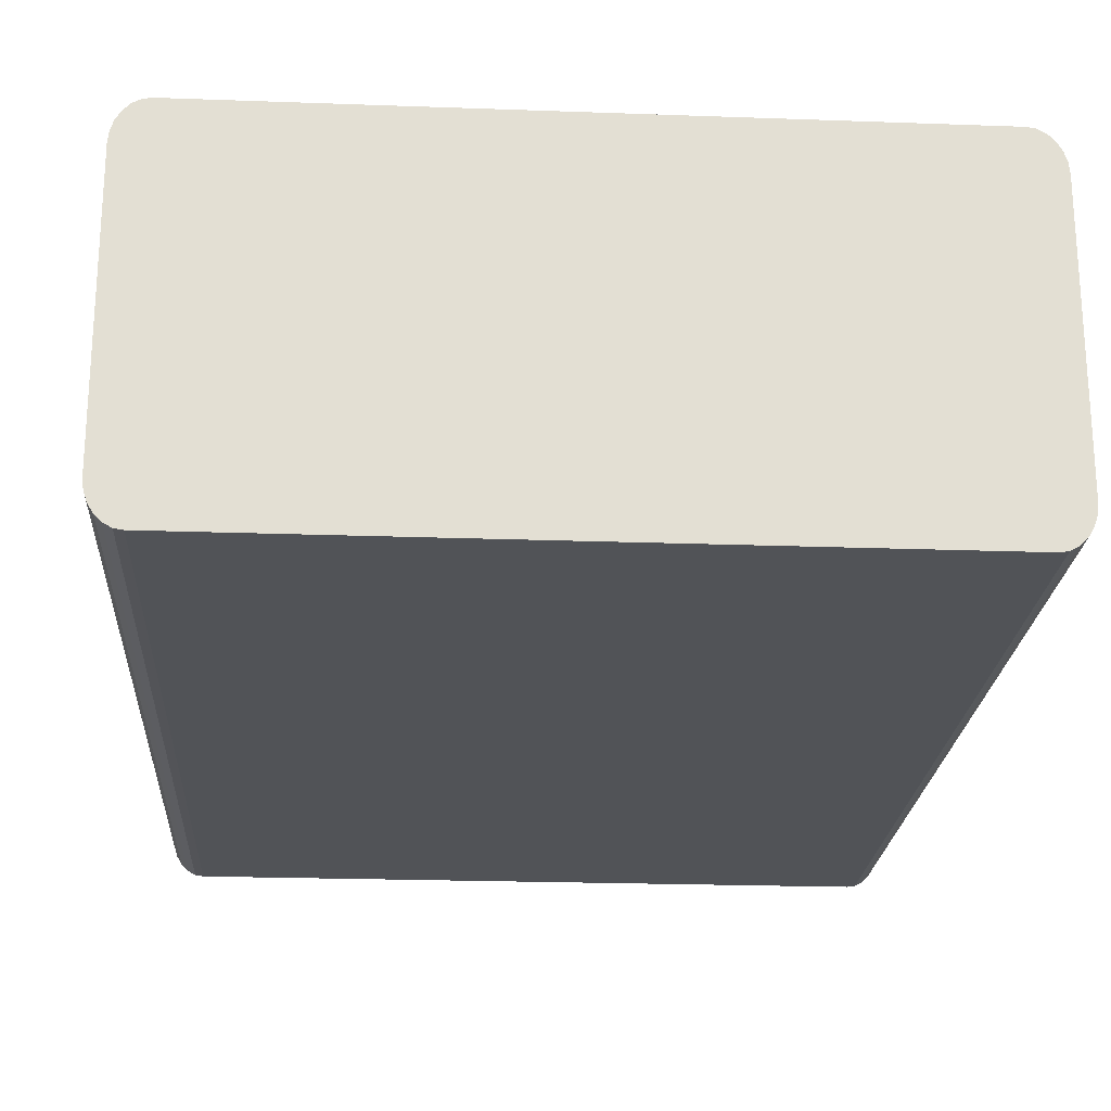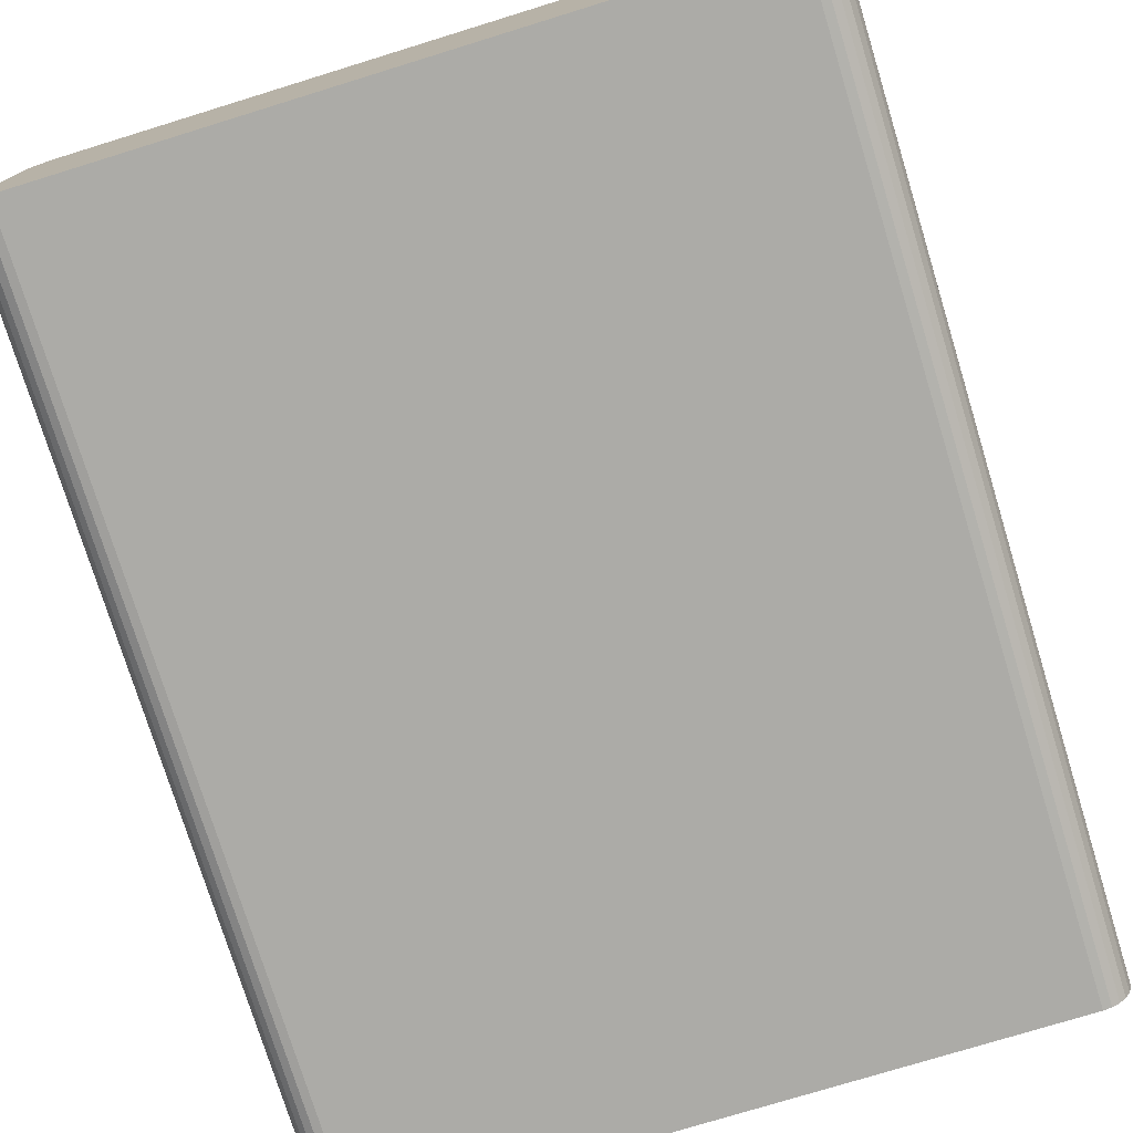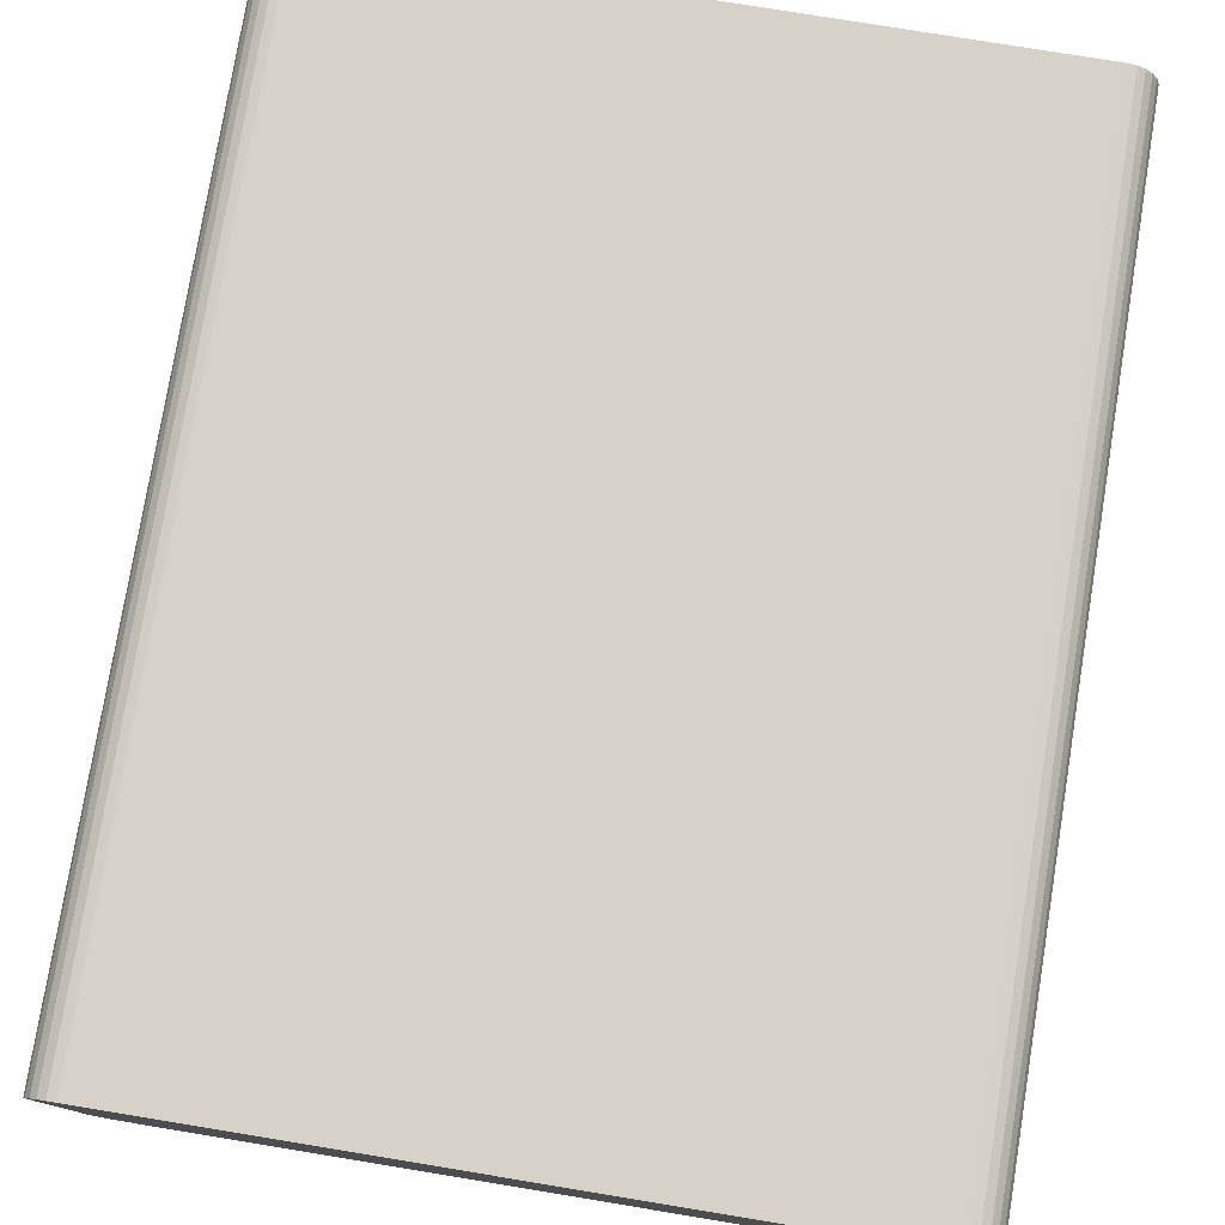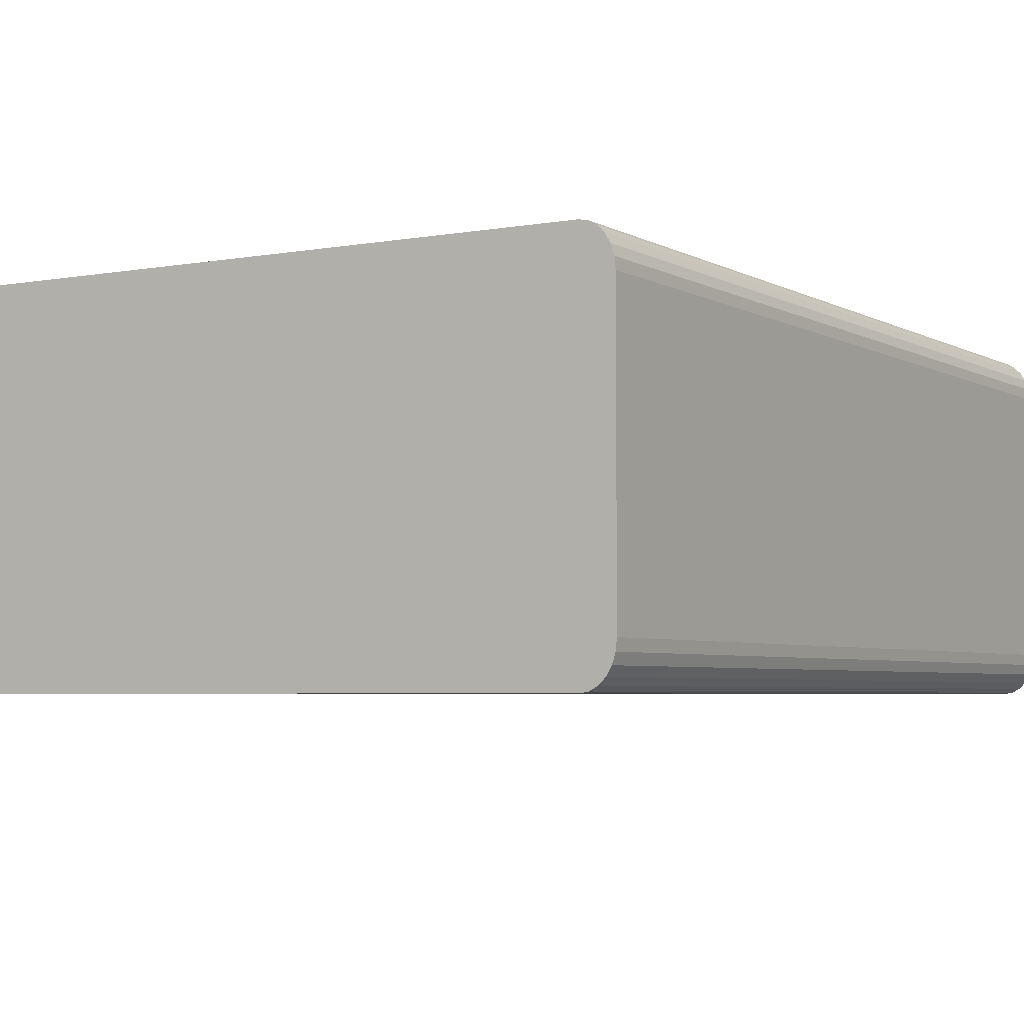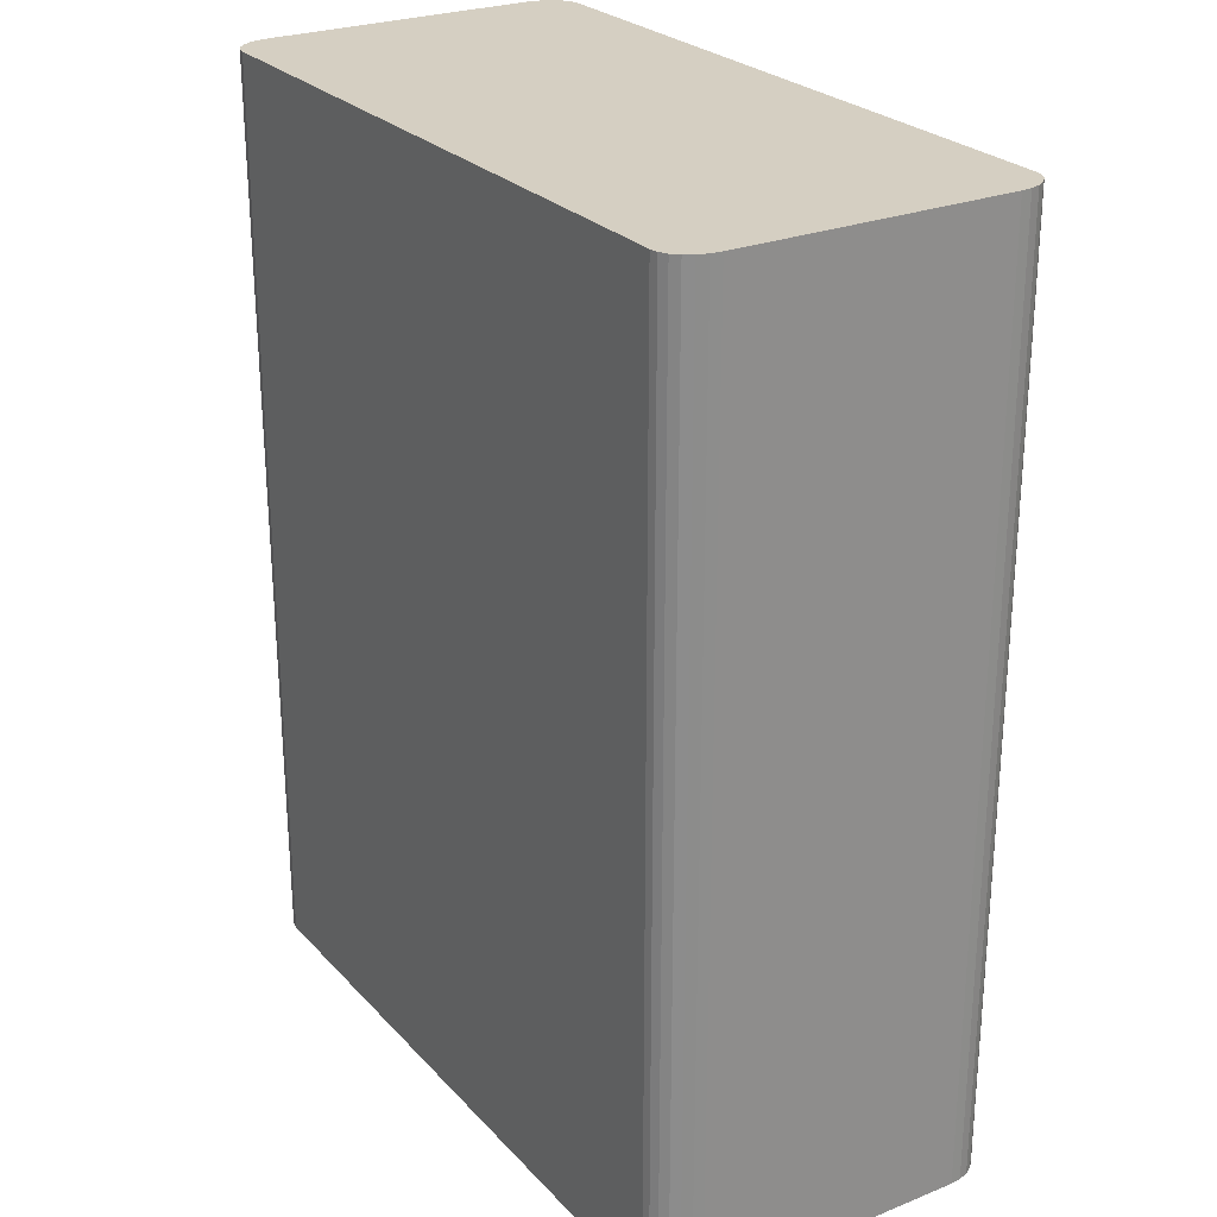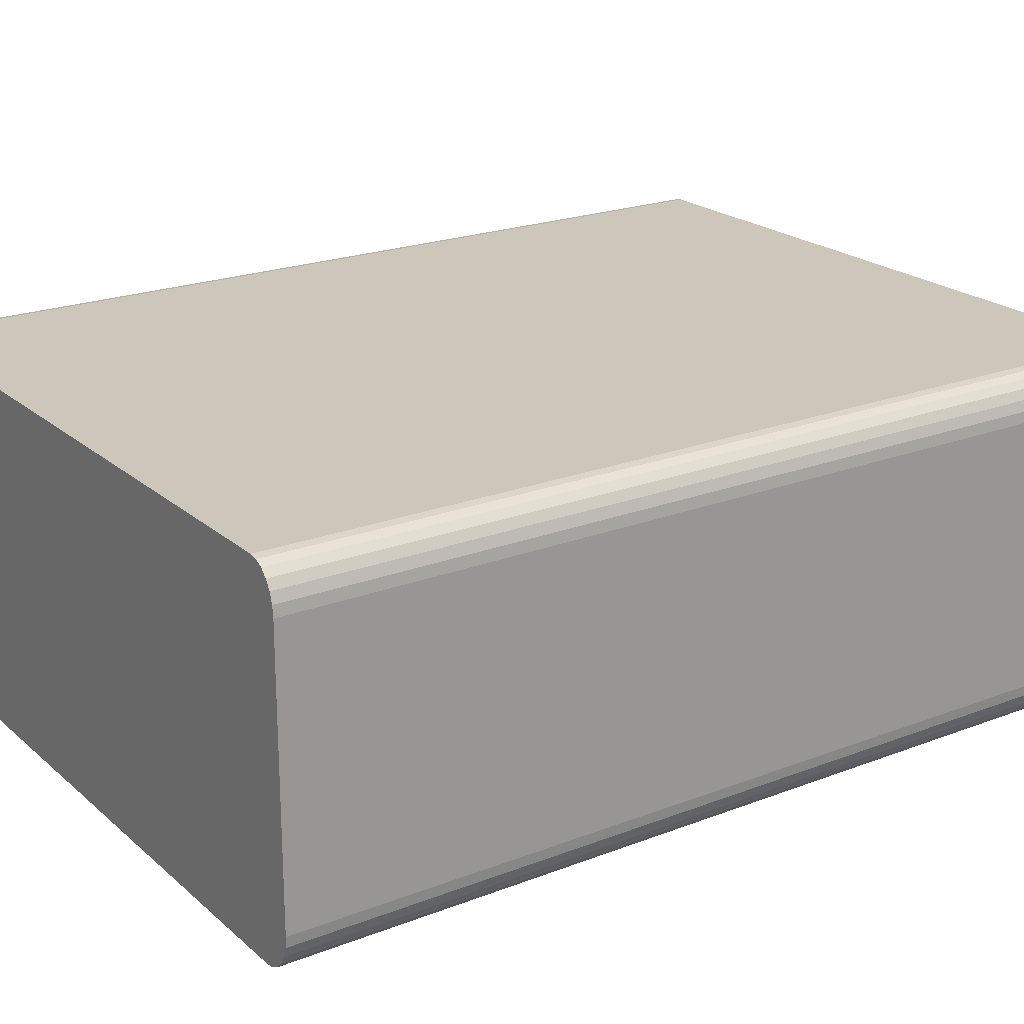
<metadata>
{"format":"obj","ext":"obj","renderer":"f3d","projection":"perspective","resolution":1024,"background":"white","views":[{"elev":-22.1,"azim":176.4,"up":"+Z"},{"elev":-76.2,"azim":17.1,"up":"+Z"},{"elev":77.7,"azim":9.3,"up":"+Z"},{"elev":-4.3,"azim":-149.2,"up":"+Z"},{"elev":25.9,"azim":-122.3,"up":"+Y"},{"elev":21.4,"azim":-124.3,"up":"+Z"}]}
</metadata>
<code>
o Cube.001
v -0.007734 0.03221 -0.002927
v -0.007734 0.01257 -0.002927
v 0.007766 0.01257 -0.002927
v 0.007766 0.03221 -0.002927
v -0.007734 0.01257 0.002831
v -0.007734 0.03221 0.002831
v 0.007766 0.03221 0.002831
v 0.007766 0.01257 0.002831
v -0.00706 0.01257 -0.003797
v -0.00706 0.01257 -0.002927
v -0.00706 0.01257 0.003703
v -0.00706 0.03221 0.003703
v -0.00706 0.03221 -0.002927
v -0.00706 0.03221 -0.003797
v -0.00706 0.03221 0.002831
v -0.00706 0.01257 0.002831
v 0.007091 0.03221 -0.003797
v 0.007091 0.01257 -0.003797
v 0.007091 0.01257 -0.002927
v 0.007091 0.03221 -0.002927
v 0.007091 0.03221 0.003703
v 0.007091 0.01257 0.003703
v 0.007091 0.01257 0.002831
v 0.007091 0.03221 0.002831
v 0.007091 0.01257 -0.003797
v 0.007766 0.01257 -0.002927
v 0.007266 0.01257 -0.003768
v 0.007429 0.01257 -0.003681
v 0.007568 0.01257 -0.003542
v 0.007676 0.01257 -0.003362
v 0.007743 0.01257 -0.003152
v 0.007766 0.03221 -0.002927
v 0.007091 0.03221 -0.003797
v 0.007743 0.03221 -0.003152
v 0.007676 0.03221 -0.003362
v 0.007568 0.03221 -0.003542
v 0.007429 0.03221 -0.003681
v 0.007266 0.03221 -0.003768
v 0.007766 0.01257 0.002831
v 0.007091 0.01257 0.003703
v 0.007743 0.01257 0.003057
v 0.007676 0.01257 0.003267
v 0.007568 0.01257 0.003447
v 0.007429 0.01257 0.003586
v 0.007266 0.01257 0.003673
v 0.007091 0.03221 0.003703
v 0.007766 0.03221 0.002831
v 0.007266 0.03221 0.003673
v 0.007429 0.03221 0.003586
v 0.007568 0.03221 0.003447
v 0.007676 0.03221 0.003267
v 0.007743 0.03221 0.003057
v -0.00706 0.01257 0.003703
v -0.007734 0.01257 0.002831
v -0.007234 0.01257 0.003673
v -0.007397 0.01257 0.003586
v -0.007536 0.01257 0.003447
v -0.007644 0.01257 0.003267
v -0.007711 0.01257 0.003057
v -0.007734 0.03221 0.002831
v -0.00706 0.03221 0.003703
v -0.007711 0.03221 0.003057
v -0.007644 0.03221 0.003267
v -0.007536 0.03221 0.003447
v -0.007397 0.03221 0.003586
v -0.007234 0.03221 0.003673
v -0.007734 0.01257 -0.002927
v -0.00706 0.01257 -0.003797
v -0.007711 0.01257 -0.003152
v -0.007644 0.01257 -0.003362
v -0.007536 0.01257 -0.003542
v -0.007397 0.01257 -0.003681
v -0.007234 0.01257 -0.003768
v -0.00706 0.03221 -0.003797
v -0.007734 0.03221 -0.002927
v -0.007234 0.03221 -0.003768
v -0.007397 0.03221 -0.003681
v -0.007536 0.03221 -0.003542
v -0.007644 0.03221 -0.003362
v -0.007711 0.03221 -0.003152
f 68 74 14 9
f 14 74 76 77 78 79 80 75 1 13
f 18 25 27 28 29 30 31 26 3 19
f 5 16 11 53 55 56 57 58 59 54
f 2 1 75 67
f 11 12 61 53
f 15 6 60 62 63 64 65 66 61 12
f 23 8 39 41 42 43 44 45 40 22
f 2 10 16 5
f 5 6 1 2
f 13 1 6 15
f 3 4 7 8
f 32 34 35 36 37 38 33 17 20 4
f 19 3 8 23
f 8 7 47 39
f 26 32 4 3
f 4 20 24 7
f 7 24 21 46 48 49 50 51 52 47
f 17 14 13 20
f 9 14 17 18
f 9 18 19 10
f 20 13 15 24
f 22 21 12 11
f 16 23 22 11
f 10 19 23 16
f 24 15 12 21
f 32 26 31 34
f 34 31 30 35
f 35 30 29 36
f 36 29 28 37
f 37 28 27 38
f 38 27 25 33
f 18 17 33 25
f 46 40 45 48
f 48 45 44 49
f 49 44 43 50
f 50 43 42 51
f 51 42 41 52
f 52 41 39 47
f 40 46 21 22
f 53 61 66 55
f 55 66 65 56
f 56 65 64 57
f 57 64 63 58
f 58 63 62 59
f 59 62 60 54
f 54 60 6 5
f 74 68 73 76
f 76 73 72 77
f 77 72 71 78
f 78 71 70 79
f 79 70 69 80
f 80 69 67 75
f 67 69 70 71 72 73 68 9 10 2

</code>
